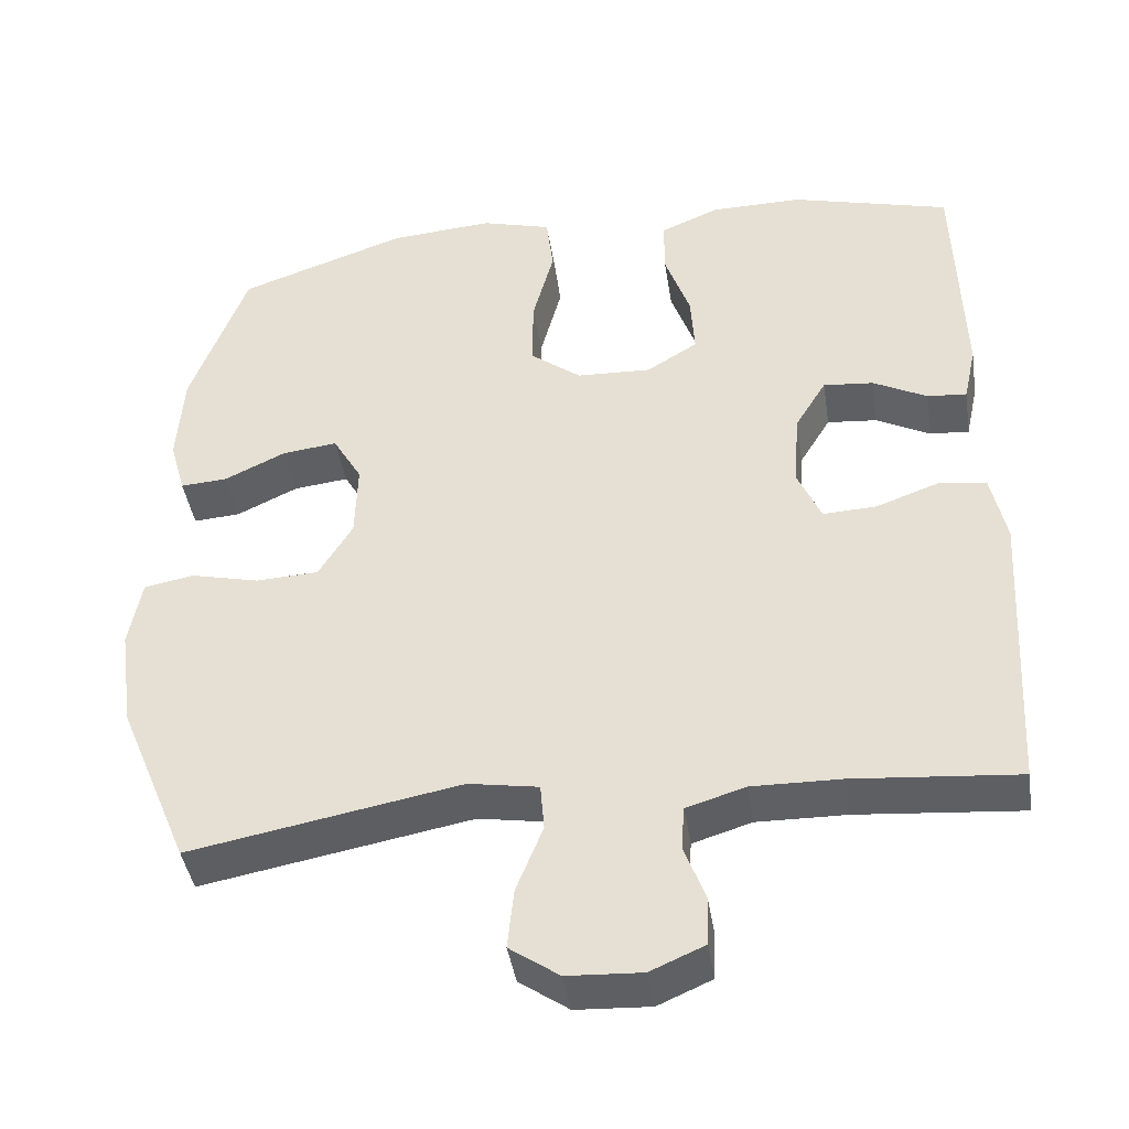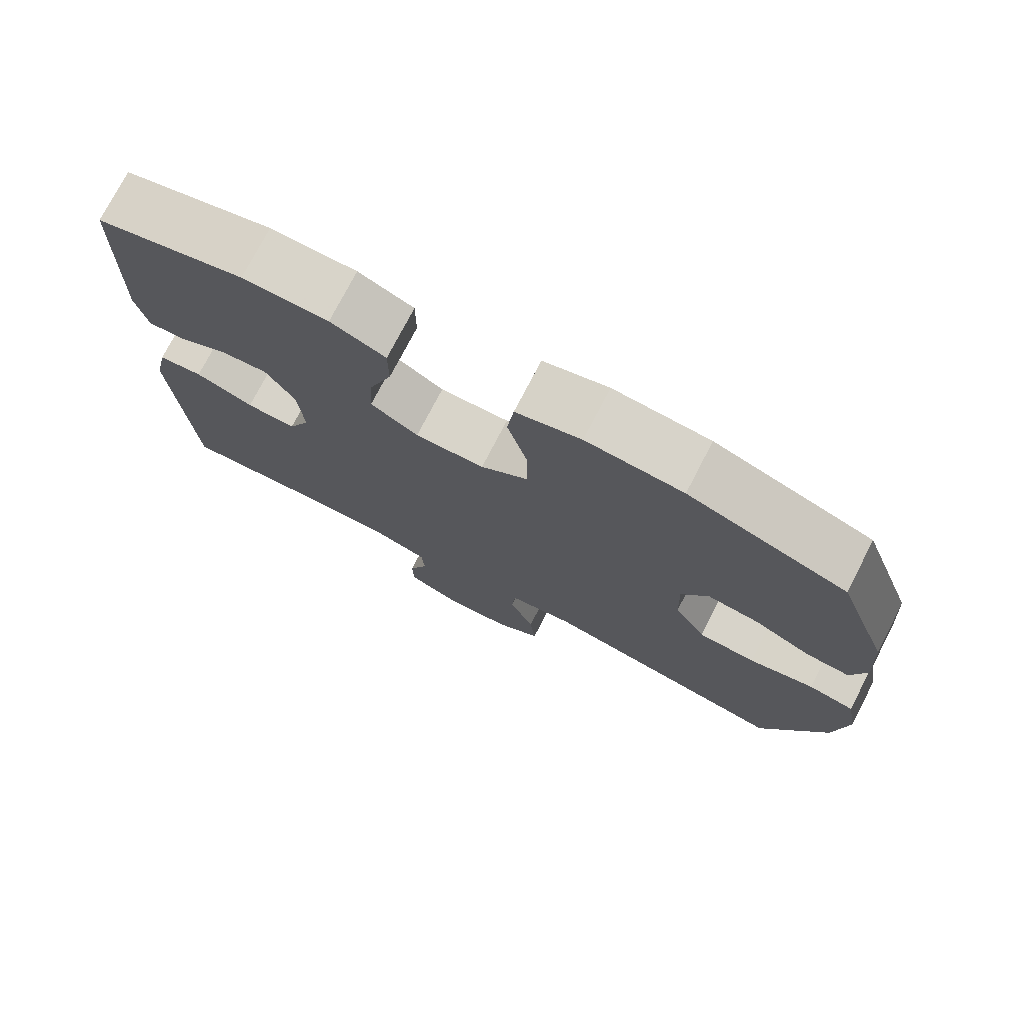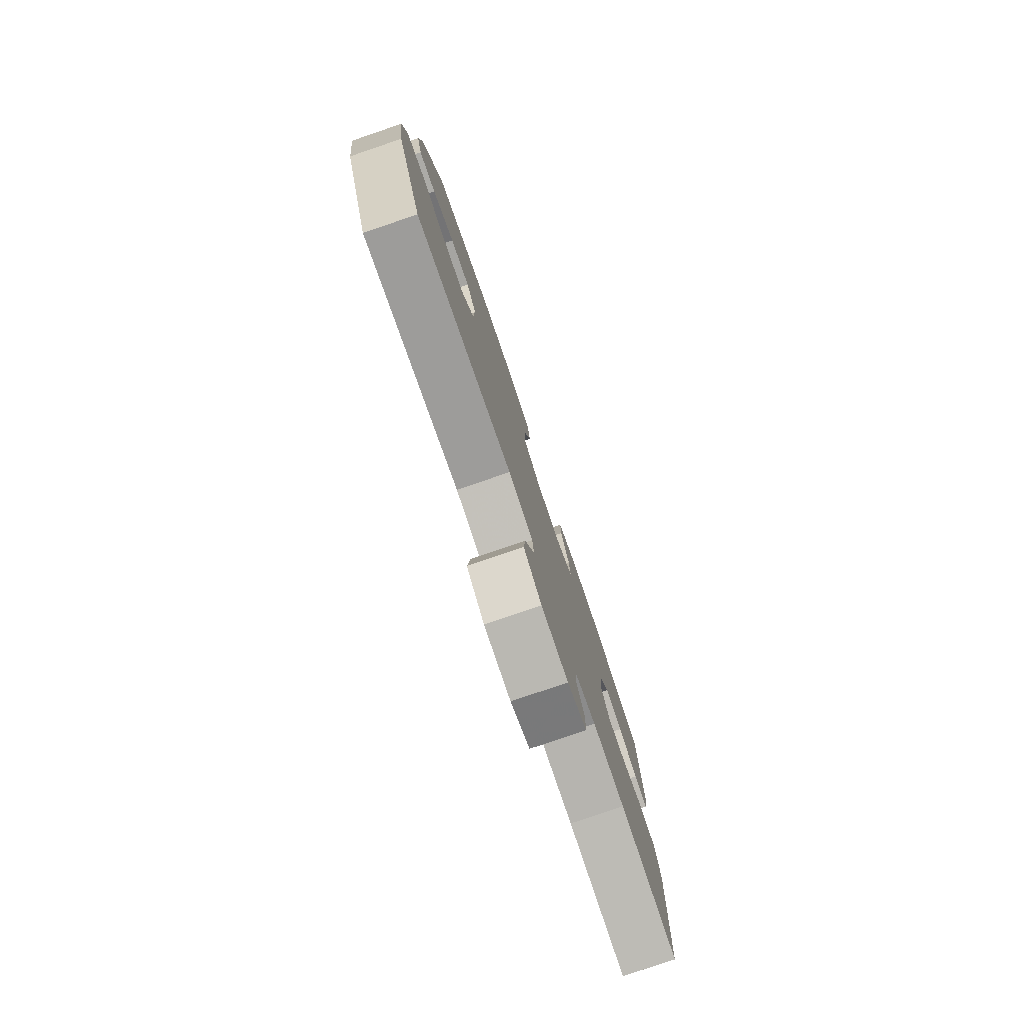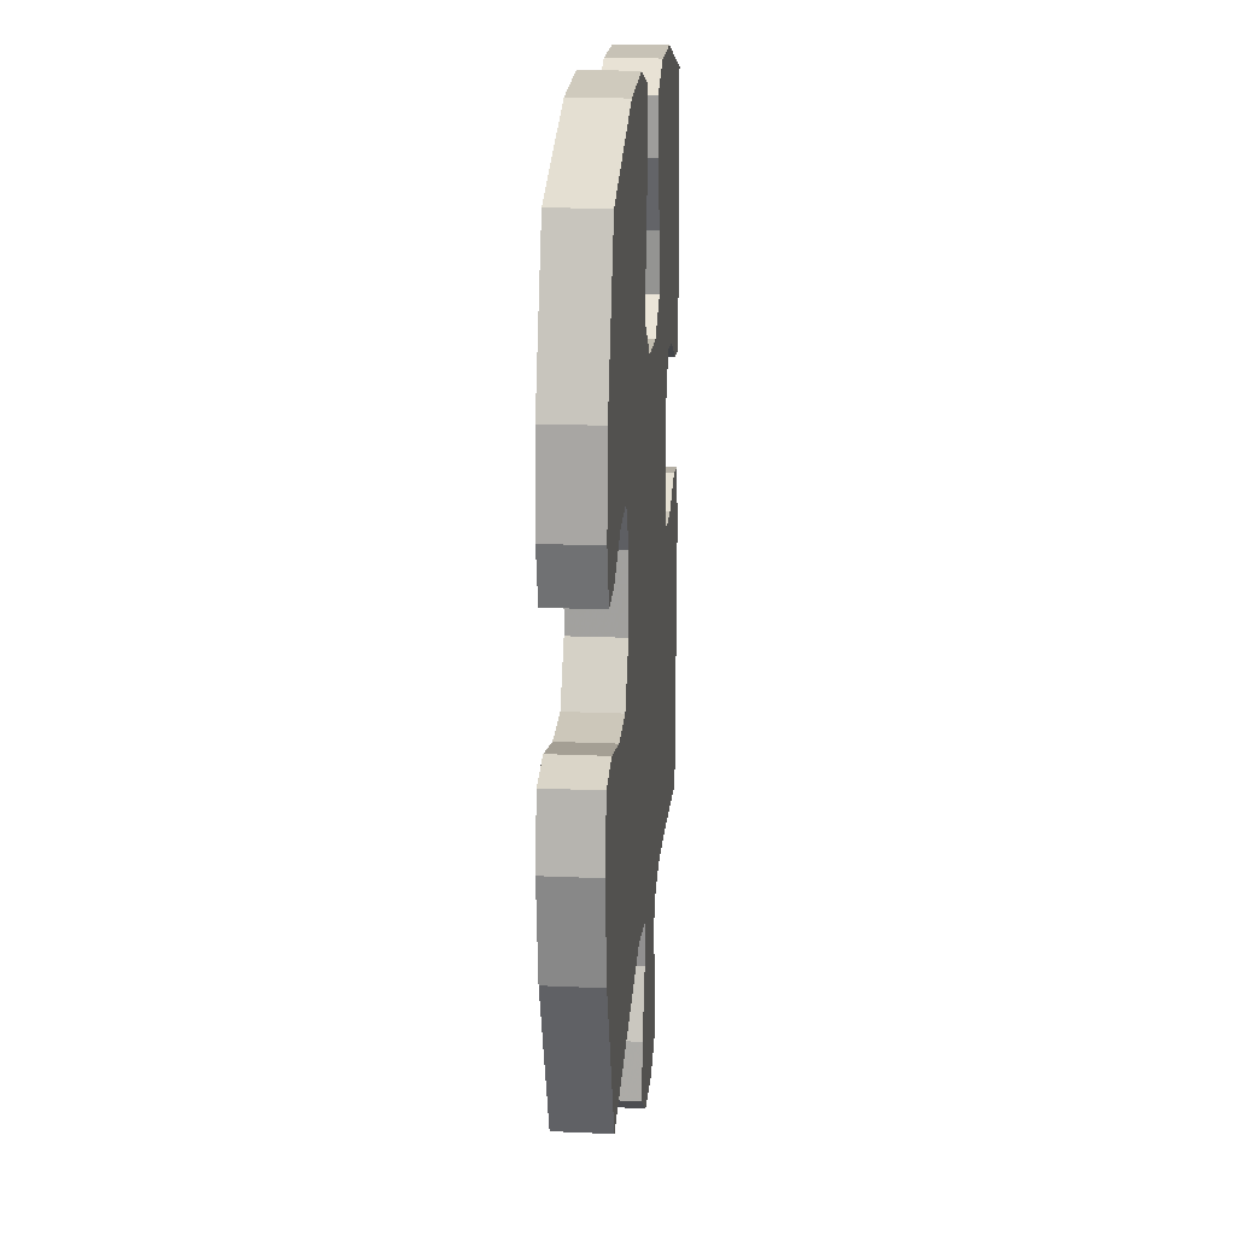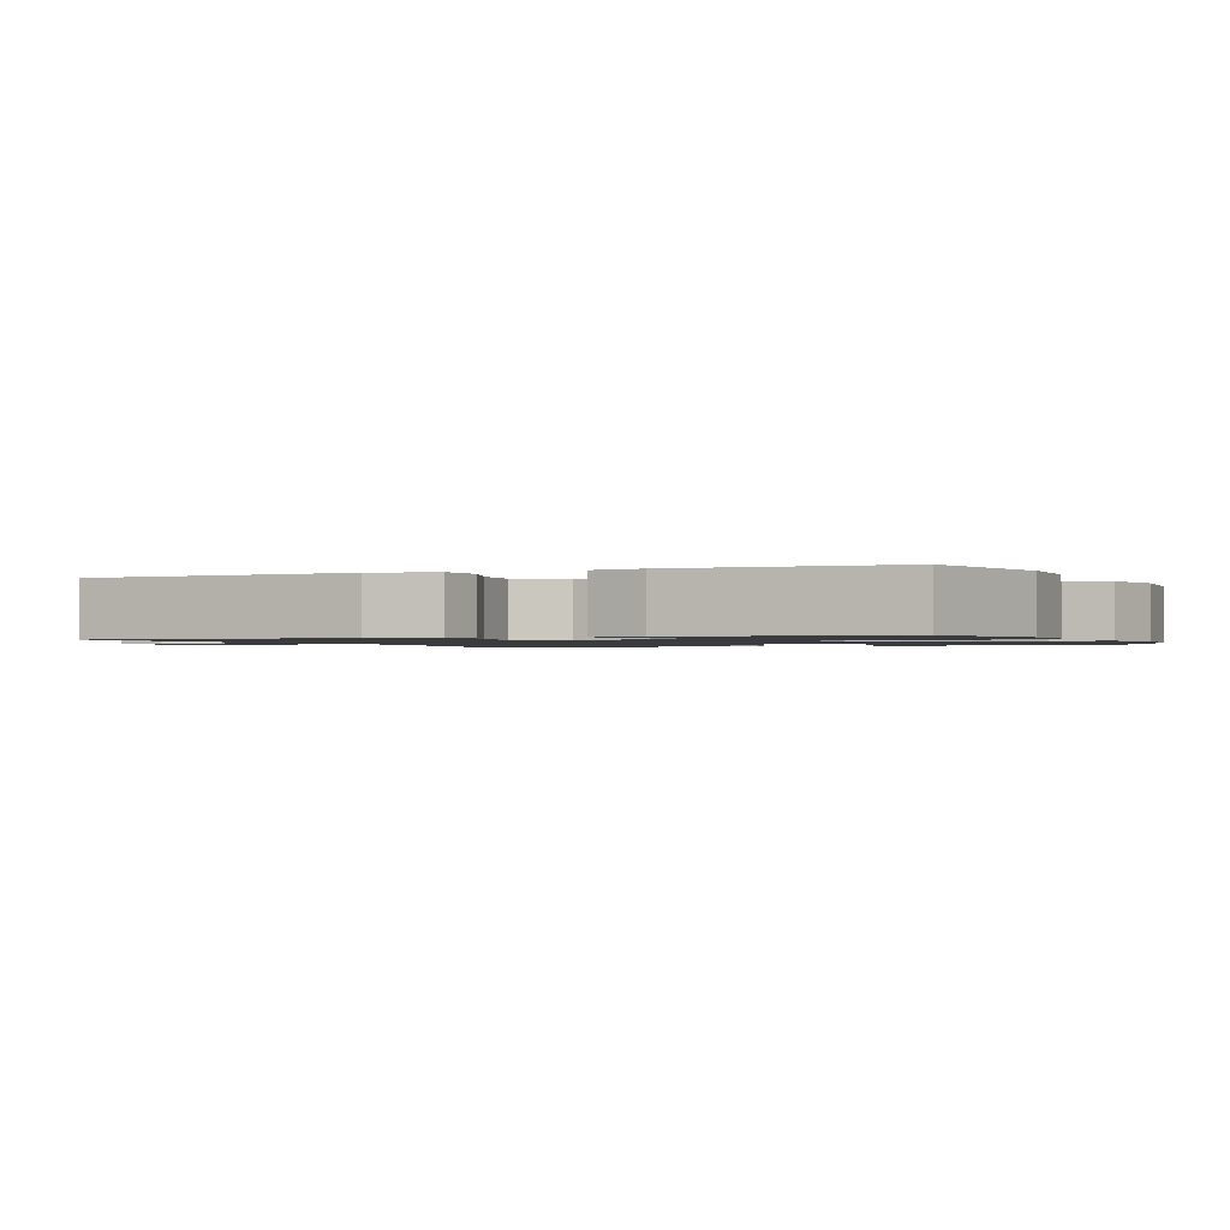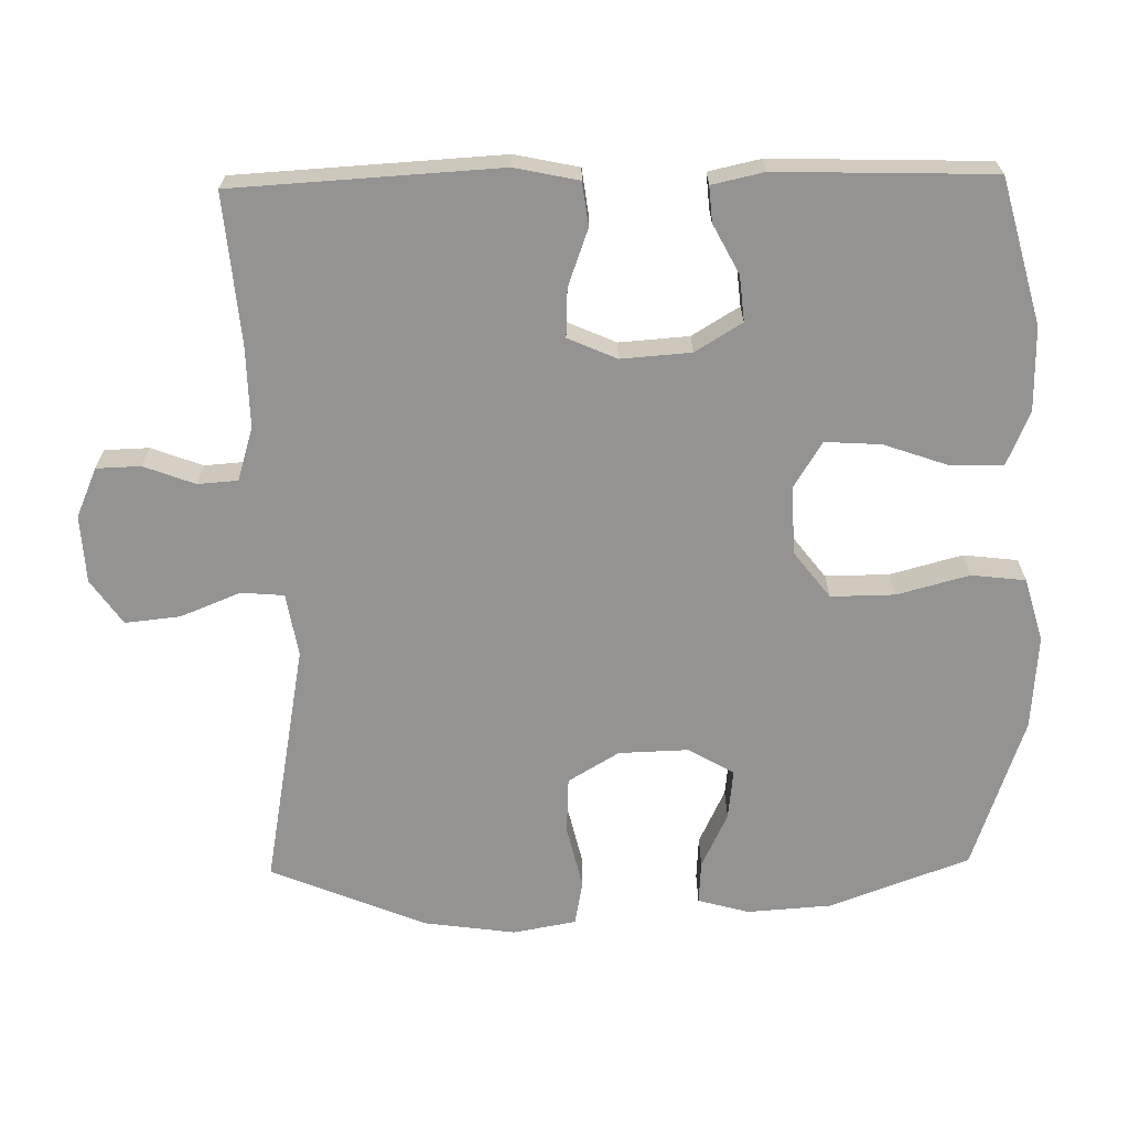
<metadata>
{"format":"obj","ext":"obj","renderer":"f3d","projection":"perspective","resolution":1024,"background":"white","views":[{"elev":-42.2,"azim":-171.2,"up":"+Z"},{"elev":75.7,"azim":27.4,"up":"+Z"},{"elev":-79.7,"azim":108.8,"up":"+Z"},{"elev":18.7,"azim":94.8,"up":"+Z"},{"elev":-1.2,"azim":-67.2,"up":"+Y"},{"elev":-66.8,"azim":-88.9,"up":"+Y"}]}
</metadata>
<code>
v -0.5 0.07 -0.5
v -0.521 0.07 -0.127
v -0.502 0.07 -0.037
v -0.441 0.07 -0.029
v -0.361 0.07 -0.058
v -0.293 0.07 -0.061
v -0.263 0.07 0.007
v -0.27 0.07 0.105
v -0.31 0.07 0.171
v -0.374 0.07 0.165
v -0.443 0.07 0.129
v -0.493 0.07 0.125
v -0.509 0.07 0.198
v -0.5 0.07 0.5
v -0.297 0.07 0.554
v -0.18 0.07 0.553
v -0.105 0.07 0.521
v -0.105 0.07 0.448
v -0.137 0.07 0.357
v -0.142 0.07 0.278
v -0.077 0.07 0.238
v 0.018 0.07 0.242
v 0.083 0.07 0.292
v 0.082 0.07 0.382
v 0.055 0.07 0.483
v 0.064 0.07 0.559
v 0.153 0.07 0.584
v 0.285 0.07 0.574
v 0.5 0.07 0.5
v 0.572 0.07 0.304
v 0.58 0.07 0.186
v 0.56 0.07 0.114
v 0.5 0.07 0.118
v 0.422 0.07 0.155
v 0.352 0.07 0.163
v 0.315 0.07 0.099
v 0.318 0.07 0.001
v 0.361 0.07 -0.07
v 0.44 0.07 -0.074
v 0.529 0.07 -0.053
v 0.592 0.07 -0.065
v 0.608 0.07 -0.153
v 0.59 0.07 -0.283
v 0.5 0.07 -0.5
v 0.156 0.07 -0.437
v 0.067 0.07 -0.452
v 0.062 0.07 -0.512
v 0.096 0.07 -0.597
v 0.104 0.07 -0.674
v 0.041 0.07 -0.718
v -0.054 0.07 -0.723
v -0.123 0.07 -0.693
v -0.125 0.07 -0.631
v -0.098 0.07 -0.559
v -0.102 0.07 -0.503
v -0.177 0.07 -0.48
v -0.291 0.07 -0.482
v -0.5 0 -0.5
v -0.521 0 -0.127
v -0.502 0 -0.037
v -0.441 0 -0.029
v -0.361 0 -0.058
v -0.293 0 -0.061
v -0.263 0 0.007
v -0.27 0 0.105
v -0.31 0 0.171
v -0.374 0 0.165
v -0.443 0 0.129
v -0.493 0 0.125
v -0.509 0 0.198
v -0.5 0 0.5
v -0.297 0 0.554
v -0.18 0 0.553
v -0.105 0 0.521
v -0.105 0 0.448
v -0.137 0 0.357
v -0.142 0 0.278
v -0.077 0 0.238
v 0.018 0 0.242
v 0.083 0 0.292
v 0.082 0 0.382
v 0.055 0 0.483
v 0.064 0 0.559
v 0.153 0 0.584
v 0.285 0 0.574
v 0.5 0 0.5
v 0.572 0 0.304
v 0.58 0 0.186
v 0.56 0 0.114
v 0.5 0 0.118
v 0.422 0 0.155
v 0.352 0 0.163
v 0.315 0 0.099
v 0.318 0 0.001
v 0.361 0 -0.07
v 0.44 0 -0.074
v 0.529 0 -0.053
v 0.592 0 -0.065
v 0.608 0 -0.153
v 0.59 0 -0.283
v 0.5 0 -0.5
v 0.156 0 -0.437
v 0.067 0 -0.452
v 0.062 0 -0.512
v 0.096 0 -0.597
v 0.104 0 -0.674
v 0.041 0 -0.718
v -0.054 0 -0.723
v -0.123 0 -0.693
v -0.125 0 -0.631
v -0.098 0 -0.559
v -0.102 0 -0.503
v -0.177 0 -0.48
v -0.291 0 -0.482
f 51 52 53 54
f 51 54 55
f 50 51 55
f 47 48 49 50
f 46 47 50 55
f 42 43 44 45
f 42 45 46
f 39 40 41 42
f 38 39 42 46
f 37 38 46 55
f 31 32 33 34
f 31 34 35
f 30 31 35
f 29 30 35
f 28 29 35 36
f 24 25 26 27
f 23 24 27 28
f 16 17 18 19
f 16 19 20
f 15 16 20
f 14 15 20
f 13 14 20
f 10 11 12 13
f 9 10 13 20
f 8 9 20 21
f 2 3 4 5
f 57 1 2 5
f 56 57 5 6
f 23 28 36 37
f 22 23 37 55
f 7 8 21 22
f 22 55 56
f 6 7 22 56
f 111 110 109 108
f 112 111 108
f 112 108 107
f 107 106 105 104
f 112 107 104 103
f 102 101 100 99
f 103 102 99
f 99 98 97 96
f 103 99 96 95
f 112 103 95 94
f 91 90 89 88
f 92 91 88
f 92 88 87
f 92 87 86
f 93 92 86 85
f 84 83 82 81
f 85 84 81 80
f 76 75 74 73
f 77 76 73
f 77 73 72
f 77 72 71
f 77 71 70
f 70 69 68 67
f 77 70 67 66
f 78 77 66 65
f 62 61 60 59
f 62 59 58 114
f 63 62 114 113
f 94 93 85 80
f 112 94 80 79
f 79 78 65 64
f 113 112 79
f 113 79 64 63
f 1 58 59 2
f 2 59 60 3
f 3 60 61 4
f 4 61 62 5
f 5 62 63 6
f 6 63 64 7
f 7 64 65 8
f 8 65 66 9
f 9 66 67 10
f 10 67 68 11
f 11 68 69 12
f 12 69 70 13
f 13 70 71 14
f 14 71 72 15
f 15 72 73 16
f 16 73 74 17
f 17 74 75 18
f 18 75 76 19
f 19 76 77 20
f 20 77 78 21
f 21 78 79 22
f 22 79 80 23
f 23 80 81 24
f 24 81 82 25
f 25 82 83 26
f 26 83 84 27
f 27 84 85 28
f 28 85 86 29
f 29 86 87 30
f 30 87 88 31
f 31 88 89 32
f 32 89 90 33
f 33 90 91 34
f 34 91 92 35
f 35 92 93 36
f 36 93 94 37
f 37 94 95 38
f 38 95 96 39
f 39 96 97 40
f 40 97 98 41
f 41 98 99 42
f 42 99 100 43
f 43 100 101 44
f 44 101 102 45
f 45 102 103 46
f 46 103 104 47
f 47 104 105 48
f 48 105 106 49
f 49 106 107 50
f 50 107 108 51
f 51 108 109 52
f 52 109 110 53
f 53 110 111 54
f 54 111 112 55
f 55 112 113 56
f 56 113 114 57
f 57 114 58 1

</code>
